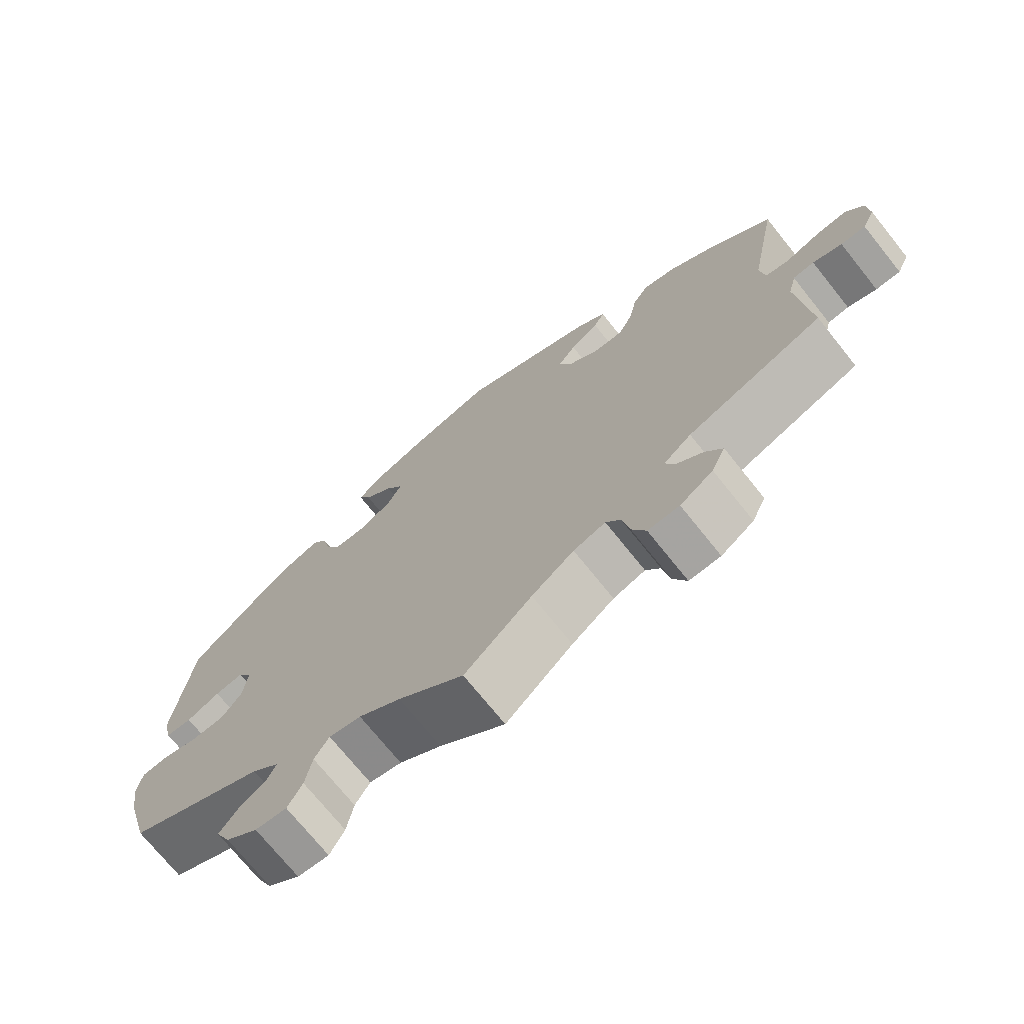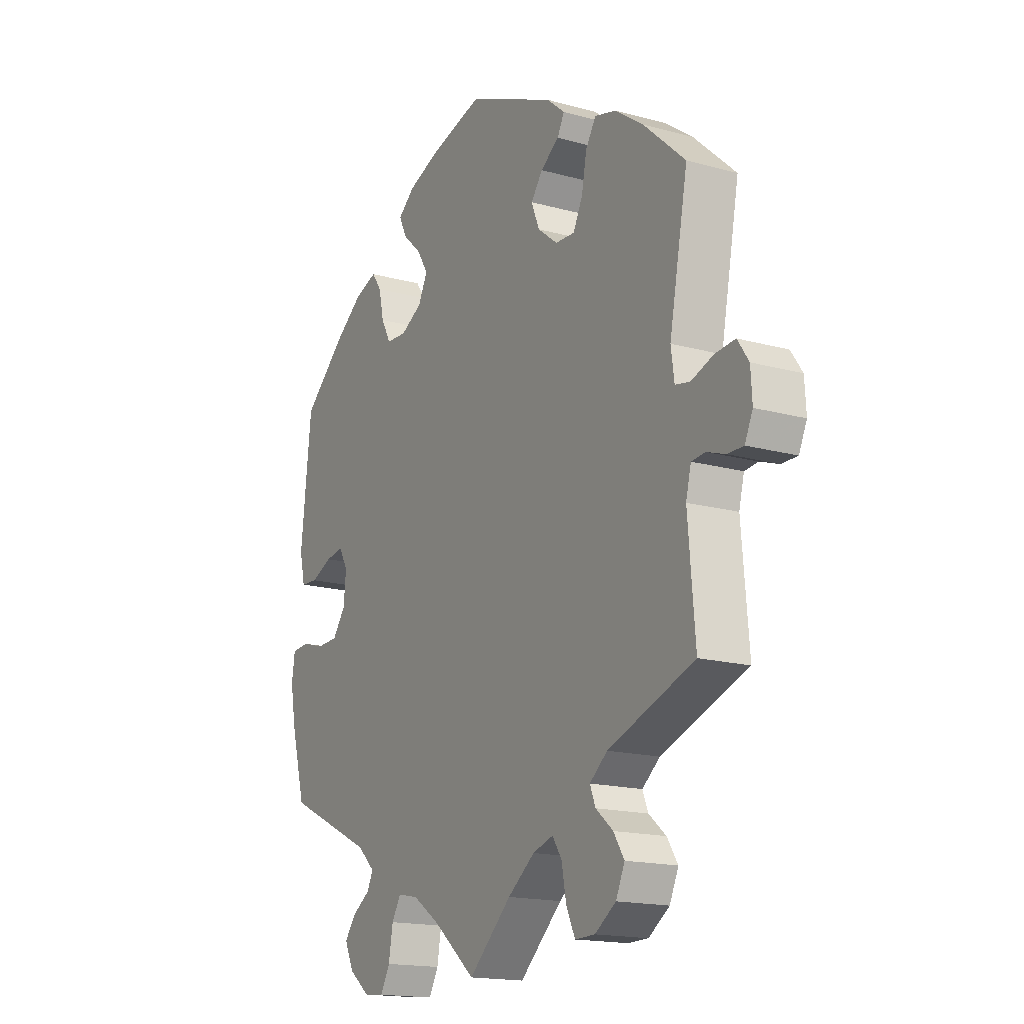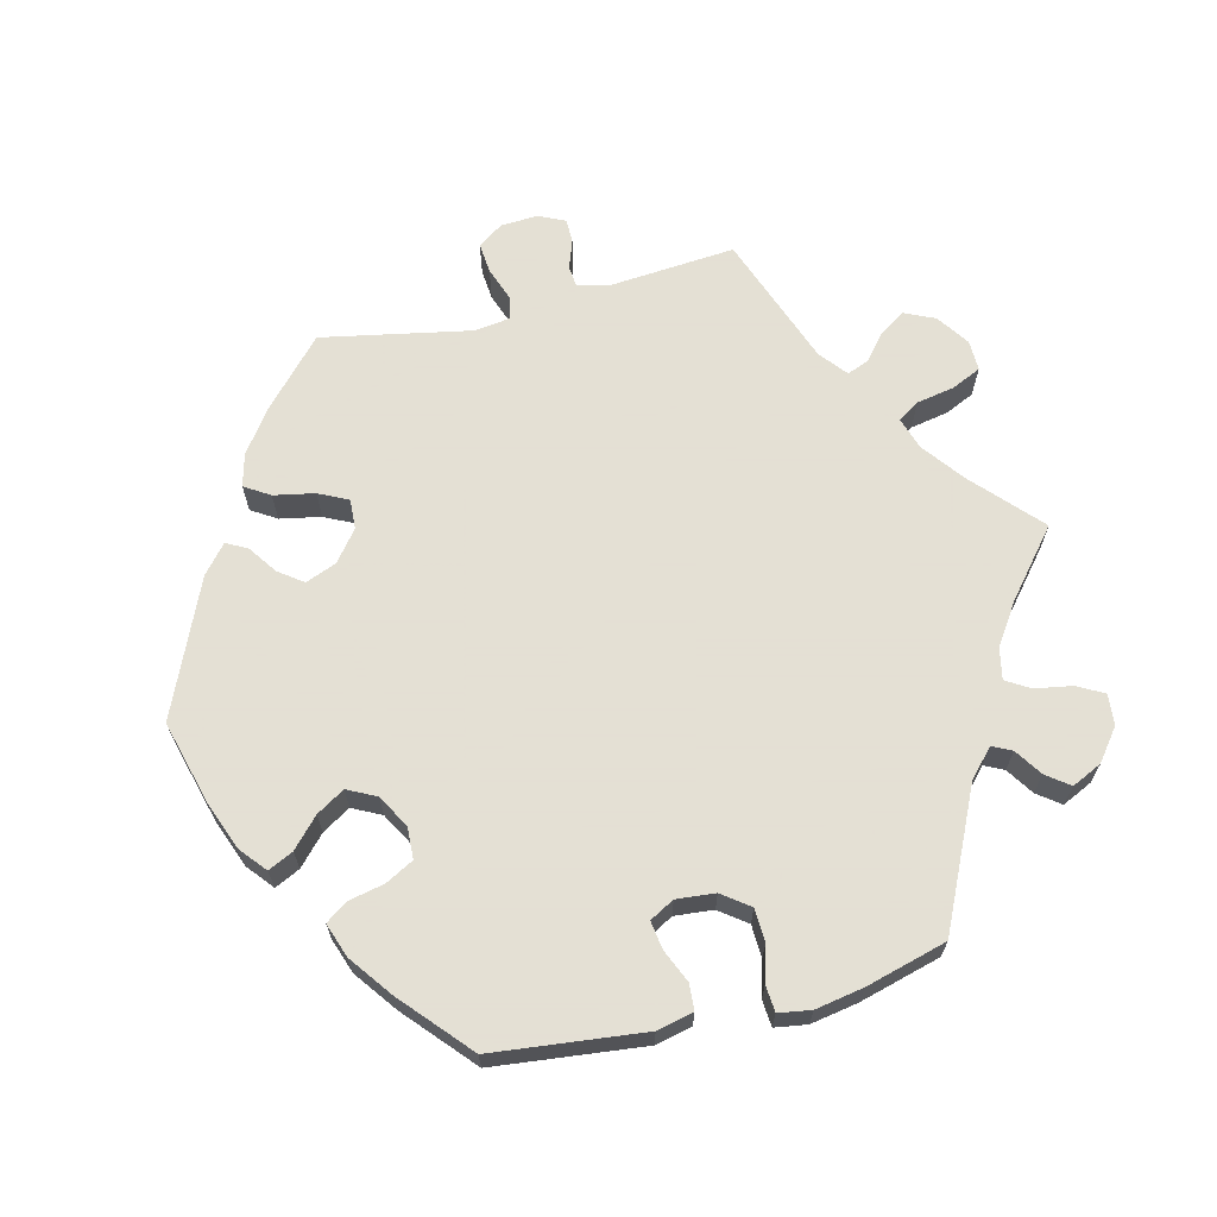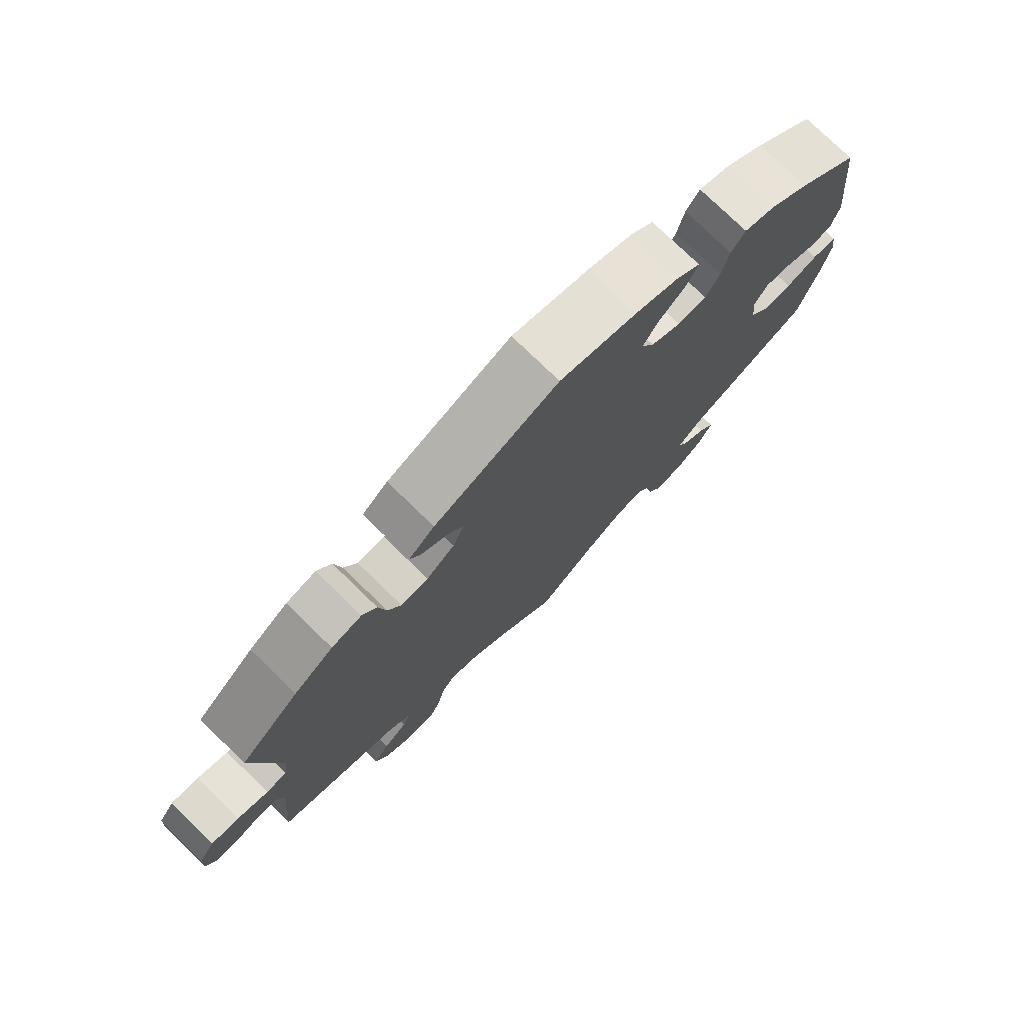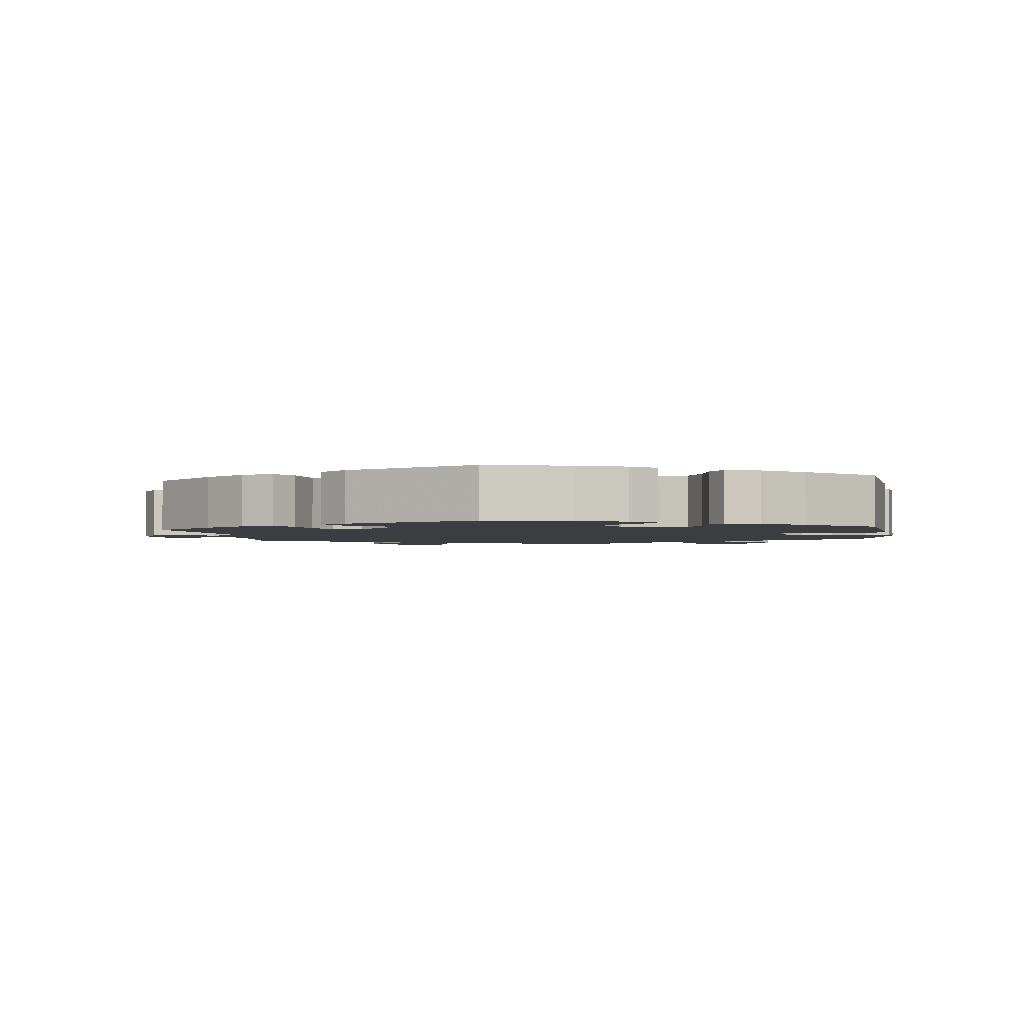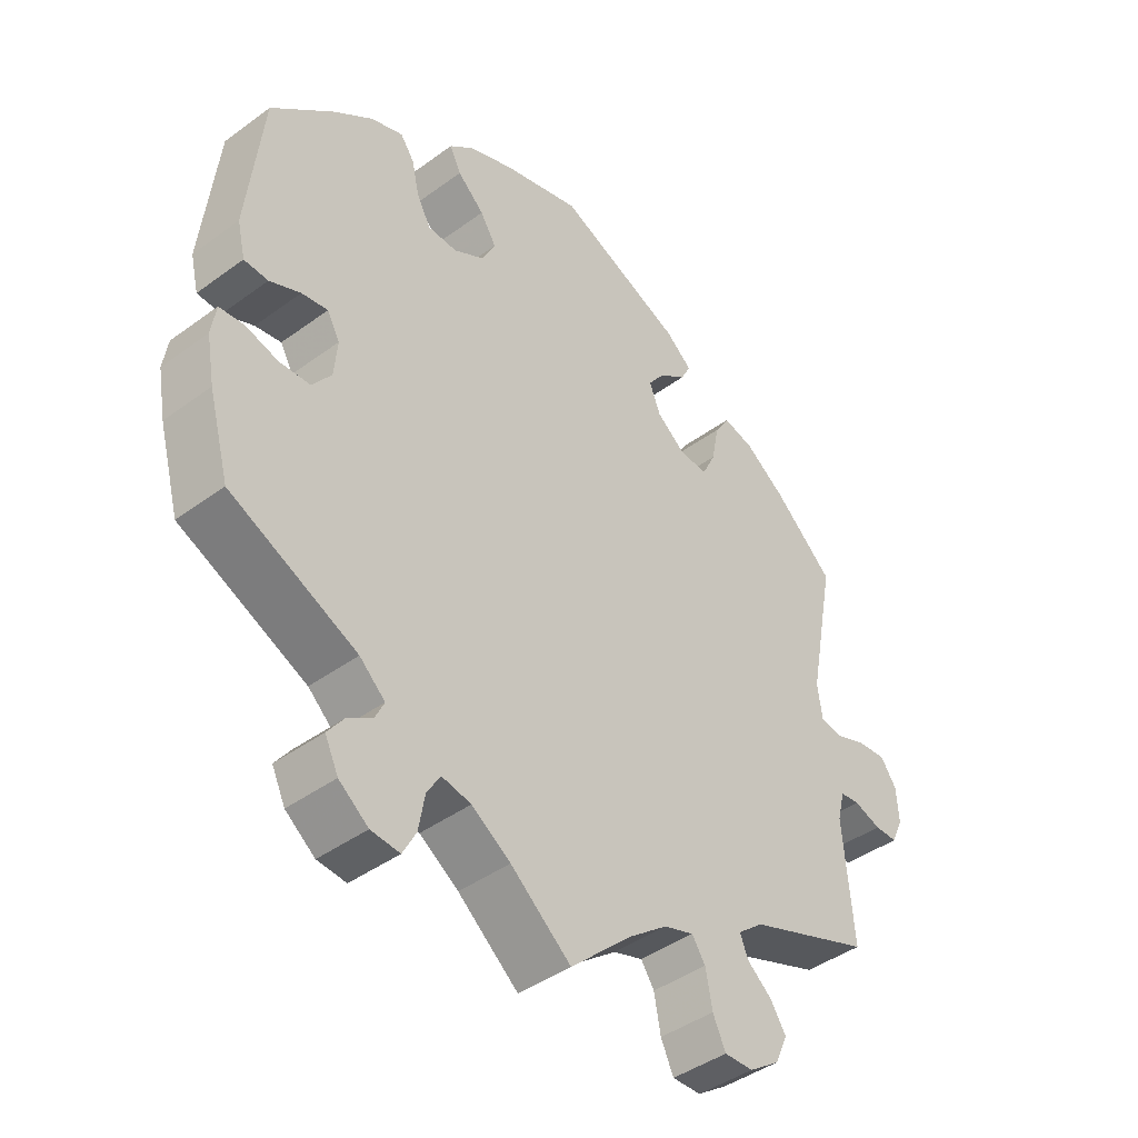
<metadata>
{"format":"obj","ext":"obj","renderer":"f3d","projection":"perspective","resolution":1024,"background":"white","views":[{"elev":-72.5,"azim":-141.3,"up":"+Z"},{"elev":-16.7,"azim":-119.4,"up":"+Z"},{"elev":66.2,"azim":76.2,"up":"+Y"},{"elev":76.5,"azim":-45.8,"up":"+Z"},{"elev":-2.4,"azim":7.6,"up":"+Y"},{"elev":-42.8,"azim":131.1,"up":"+Z"}]}
</metadata>
<code>
v 0.312 0.07 -0.378
v 0.274 0.07 -0.413
v 0.287 0.07 -0.44
v 0.325 0.07 -0.465
v 0.349 0.07 -0.497
v 0.329 0.07 -0.539
v 0.285 0.07 -0.573
v 0.242 0.07 -0.577
v 0.222 0.07 -0.54
v 0.213 0.07 -0.488
v 0.193 0.07 -0.455
v 0.149 0.07 -0.464
v 0.091 0.07 -0.503
v 0.001 0.07 -0.578
v -0.091 0.07 -0.493
v -0.149 0.07 -0.449
v -0.193 0.07 -0.435
v -0.213 0.07 -0.465
v -0.223 0.07 -0.518
v -0.242 0.07 -0.559
v -0.285 0.07 -0.558
v -0.33 0.07 -0.527
v -0.349 0.07 -0.485
v -0.326 0.07 -0.449
v -0.289 0.07 -0.418
v -0.277 0.07 -0.388
v -0.315 0.07 -0.357
v -0.5 0.07 -0.289
v -0.485 0.07 -0.112
v -0.496 0.07 -0.068
v -0.525 0.07 -0.065
v -0.565 0.07 -0.079
v -0.599 0.07 -0.079
v -0.616 0.07 -0.042
v -0.613 0.07 0.01
v -0.589 0.07 0.045
v -0.546 0.07 0.041
v -0.499 0.07 0.024
v -0.467 0.07 0.03
v -0.46 0.07 0.081
v -0.5 0.07 0.289
v -0.41 0.07 0.371
v -0.35 0.07 0.414
v -0.304 0.07 0.426
v -0.282 0.07 0.391
v -0.271 0.07 0.334
v -0.251 0.07 0.293
v -0.209 0.07 0.295
v -0.166 0.07 0.329
v -0.149 0.07 0.372
v -0.174 0.07 0.406
v -0.214 0.07 0.434
v -0.229 0.07 0.463
v -0.19 0.07 0.496
v -0.001 0.07 0.578
v 0.116 0.07 0.546
v 0.183 0.07 0.52
v 0.219 0.07 0.49
v 0.202 0.07 0.455
v 0.162 0.07 0.418
v 0.138 0.07 0.379
v 0.158 0.07 0.339
v 0.204 0.07 0.313
v 0.248 0.07 0.315
v 0.269 0.07 0.354
v 0.28 0.07 0.404
v 0.301 0.07 0.434
v 0.349 0.07 0.417
v 0.408 0.07 0.373
v 0.501 0.07 0.29
v 0.524 0.07 0.08
v 0.512 0.07 0.029
v 0.476 0.07 0.027
v 0.43 0.07 0.047
v 0.391 0.07 0.053
v 0.372 0.07 0.019
v 0.377 0.07 -0.035
v 0.405 0.07 -0.073
v 0.451 0.07 -0.075
v 0.5 0.07 -0.061
v 0.537 0.07 -0.064
v 0.544 0.07 -0.109
v 0.532 0.07 -0.176
v 0.501 0.07 -0.289
v 0.312 0 -0.378
v 0.274 0 -0.413
v 0.287 0 -0.44
v 0.325 0 -0.465
v 0.349 0 -0.497
v 0.329 0 -0.539
v 0.285 0 -0.573
v 0.242 0 -0.577
v 0.222 0 -0.54
v 0.213 0 -0.488
v 0.193 0 -0.455
v 0.149 0 -0.464
v 0.091 0 -0.503
v 0.001 0 -0.578
v -0.091 0 -0.493
v -0.149 0 -0.449
v -0.193 0 -0.435
v -0.213 0 -0.465
v -0.223 0 -0.518
v -0.242 0 -0.559
v -0.285 0 -0.558
v -0.33 0 -0.527
v -0.349 0 -0.485
v -0.326 0 -0.449
v -0.289 0 -0.418
v -0.277 0 -0.388
v -0.315 0 -0.357
v -0.5 0 -0.289
v -0.485 0 -0.112
v -0.496 0 -0.068
v -0.525 0 -0.065
v -0.565 0 -0.079
v -0.599 0 -0.079
v -0.616 0 -0.042
v -0.613 0 0.01
v -0.589 0 0.045
v -0.546 0 0.041
v -0.499 0 0.024
v -0.467 0 0.03
v -0.46 0 0.081
v -0.5 0 0.289
v -0.41 0 0.371
v -0.35 0 0.414
v -0.304 0 0.426
v -0.282 0 0.391
v -0.271 0 0.334
v -0.251 0 0.293
v -0.209 0 0.295
v -0.166 0 0.329
v -0.149 0 0.372
v -0.174 0 0.406
v -0.214 0 0.434
v -0.229 0 0.463
v -0.19 0 0.496
v -0.001 0 0.578
v 0.116 0 0.546
v 0.183 0 0.52
v 0.219 0 0.49
v 0.202 0 0.455
v 0.162 0 0.418
v 0.138 0 0.379
v 0.158 0 0.339
v 0.204 0 0.313
v 0.248 0 0.315
v 0.269 0 0.354
v 0.28 0 0.404
v 0.301 0 0.434
v 0.349 0 0.417
v 0.408 0 0.373
v 0.501 0 0.29
v 0.524 0 0.08
v 0.512 0 0.029
v 0.476 0 0.027
v 0.43 0 0.047
v 0.391 0 0.053
v 0.372 0 0.019
v 0.377 0 -0.035
v 0.405 0 -0.073
v 0.451 0 -0.075
v 0.5 0 -0.061
v 0.537 0 -0.064
v 0.544 0 -0.109
v 0.532 0 -0.176
v 0.501 0 -0.289
f 83 84 1
f 82 83 1
f 79 80 81 82
f 78 79 82 1
f 77 78 1 2
f 76 77 2
f 71 72 73 74
f 71 74 75
f 70 71 75
f 69 70 75 76
f 65 66 67 68
f 64 65 68 69
f 57 58 59 60
f 57 60 61
f 56 57 61
f 55 56 61
f 54 55 61 62
f 51 52 53 54
f 50 51 54 62
f 43 44 45 46
f 43 46 47
f 40 41 42 43
f 39 40 43 47
f 35 36 37 38
f 33 34 35 38
f 31 32 33 38
f 30 31 38 39
f 29 30 39 47
f 27 28 29 47
f 22 23 24 25
f 22 25 26
f 21 22 26
f 18 19 20 21
f 17 18 21 26
f 16 17 26 27
f 13 14 15
f 12 13 15 16
f 11 12 16 27
f 7 8 9 10
f 7 10 11
f 6 7 11
f 3 4 5 6
f 2 3 6 11
f 64 69 76 2
f 49 50 62 63
f 48 49 63
f 27 47 48 63
f 27 63 64
f 2 11 27 64
f 85 168 167
f 85 167 166
f 166 165 164 163
f 85 166 163 162
f 86 85 162 161
f 86 161 160
f 158 157 156 155
f 159 158 155
f 159 155 154
f 160 159 154 153
f 152 151 150 149
f 153 152 149 148
f 144 143 142 141
f 145 144 141
f 145 141 140
f 145 140 139
f 146 145 139 138
f 138 137 136 135
f 146 138 135 134
f 130 129 128 127
f 131 130 127
f 127 126 125 124
f 131 127 124 123
f 122 121 120 119
f 122 119 118 117
f 122 117 116 115
f 123 122 115 114
f 131 123 114 113
f 131 113 112 111
f 109 108 107 106
f 110 109 106
f 110 106 105
f 105 104 103 102
f 110 105 102 101
f 111 110 101 100
f 99 98 97
f 100 99 97 96
f 111 100 96 95
f 94 93 92 91
f 95 94 91
f 95 91 90
f 90 89 88 87
f 95 90 87 86
f 86 160 153 148
f 147 146 134 133
f 147 133 132
f 147 132 131 111
f 148 147 111
f 148 111 95 86
f 1 85 86 2
f 2 86 87 3
f 3 87 88 4
f 4 88 89 5
f 5 89 90 6
f 6 90 91 7
f 7 91 92 8
f 8 92 93 9
f 9 93 94 10
f 10 94 95 11
f 11 95 96 12
f 12 96 97 13
f 13 97 98 14
f 14 98 99 15
f 15 99 100 16
f 16 100 101 17
f 17 101 102 18
f 18 102 103 19
f 19 103 104 20
f 20 104 105 21
f 21 105 106 22
f 22 106 107 23
f 23 107 108 24
f 24 108 109 25
f 25 109 110 26
f 26 110 111 27
f 27 111 112 28
f 28 112 113 29
f 29 113 114 30
f 30 114 115 31
f 31 115 116 32
f 32 116 117 33
f 33 117 118 34
f 34 118 119 35
f 35 119 120 36
f 36 120 121 37
f 37 121 122 38
f 38 122 123 39
f 39 123 124 40
f 40 124 125 41
f 41 125 126 42
f 42 126 127 43
f 43 127 128 44
f 44 128 129 45
f 45 129 130 46
f 46 130 131 47
f 47 131 132 48
f 48 132 133 49
f 49 133 134 50
f 50 134 135 51
f 51 135 136 52
f 52 136 137 53
f 53 137 138 54
f 54 138 139 55
f 55 139 140 56
f 56 140 141 57
f 57 141 142 58
f 58 142 143 59
f 59 143 144 60
f 60 144 145 61
f 61 145 146 62
f 62 146 147 63
f 63 147 148 64
f 64 148 149 65
f 65 149 150 66
f 66 150 151 67
f 67 151 152 68
f 68 152 153 69
f 69 153 154 70
f 70 154 155 71
f 71 155 156 72
f 72 156 157 73
f 73 157 158 74
f 74 158 159 75
f 75 159 160 76
f 76 160 161 77
f 77 161 162 78
f 78 162 163 79
f 79 163 164 80
f 80 164 165 81
f 81 165 166 82
f 82 166 167 83
f 83 167 168 84
f 84 168 85 1

</code>
